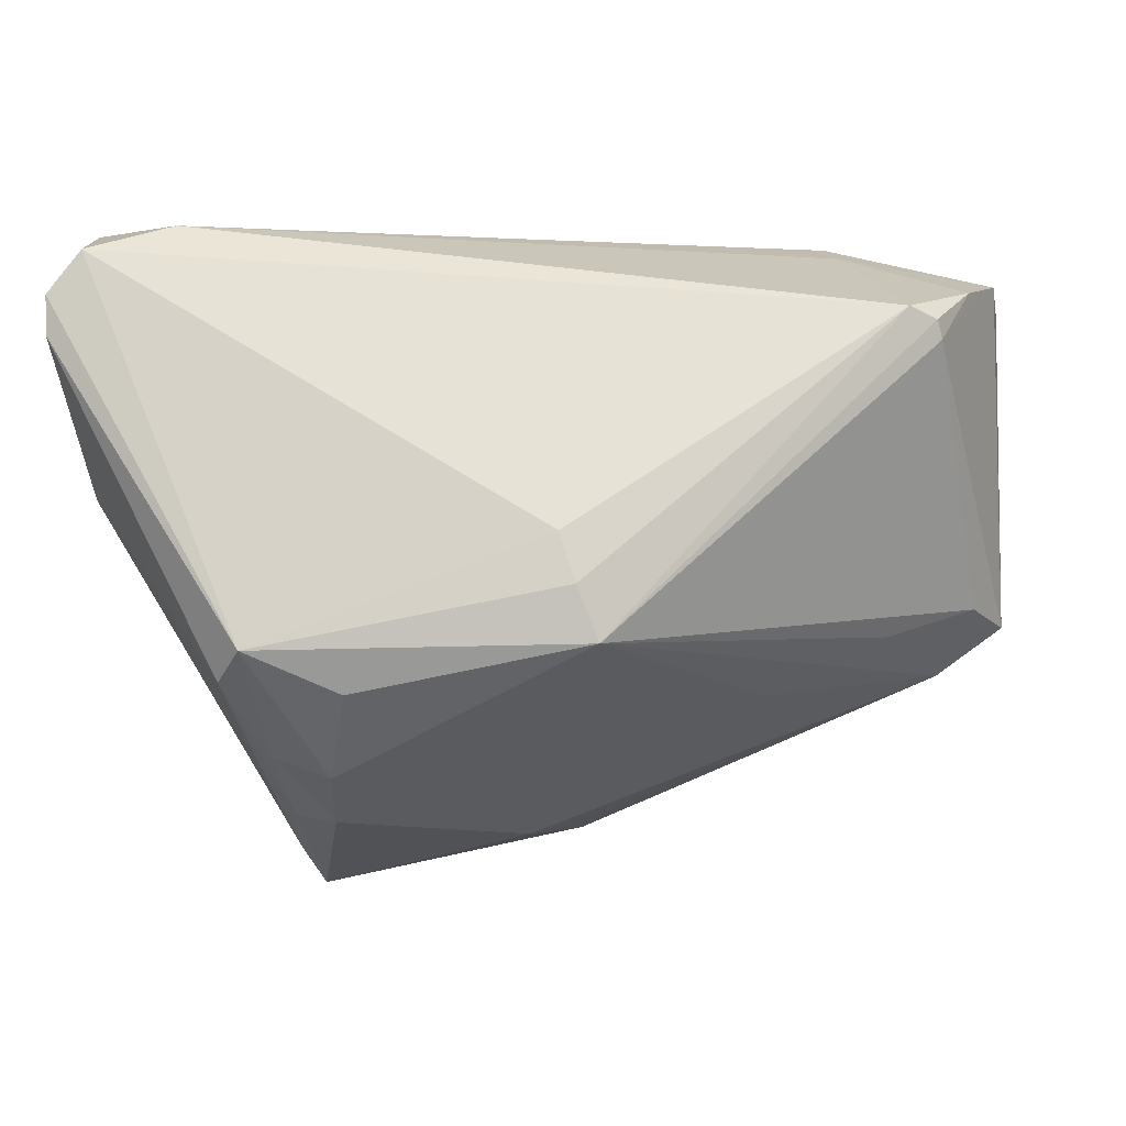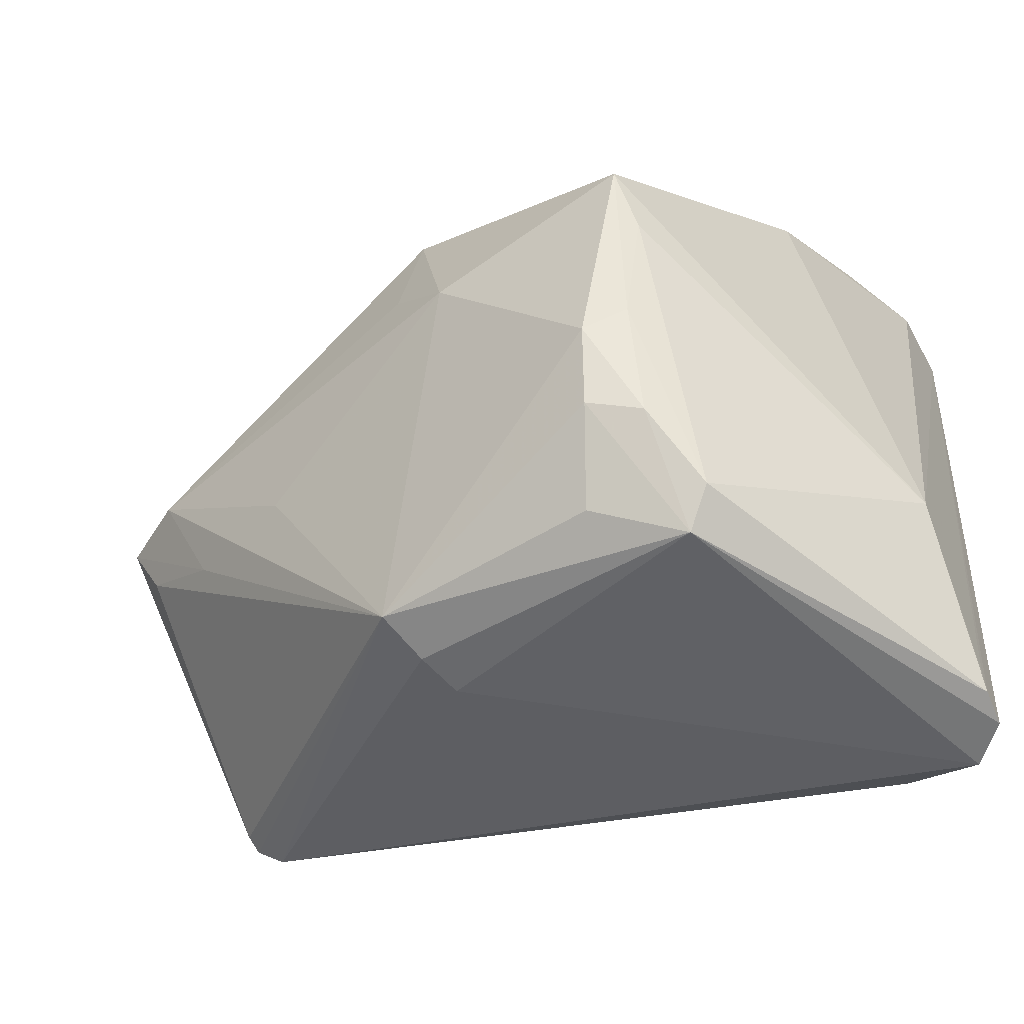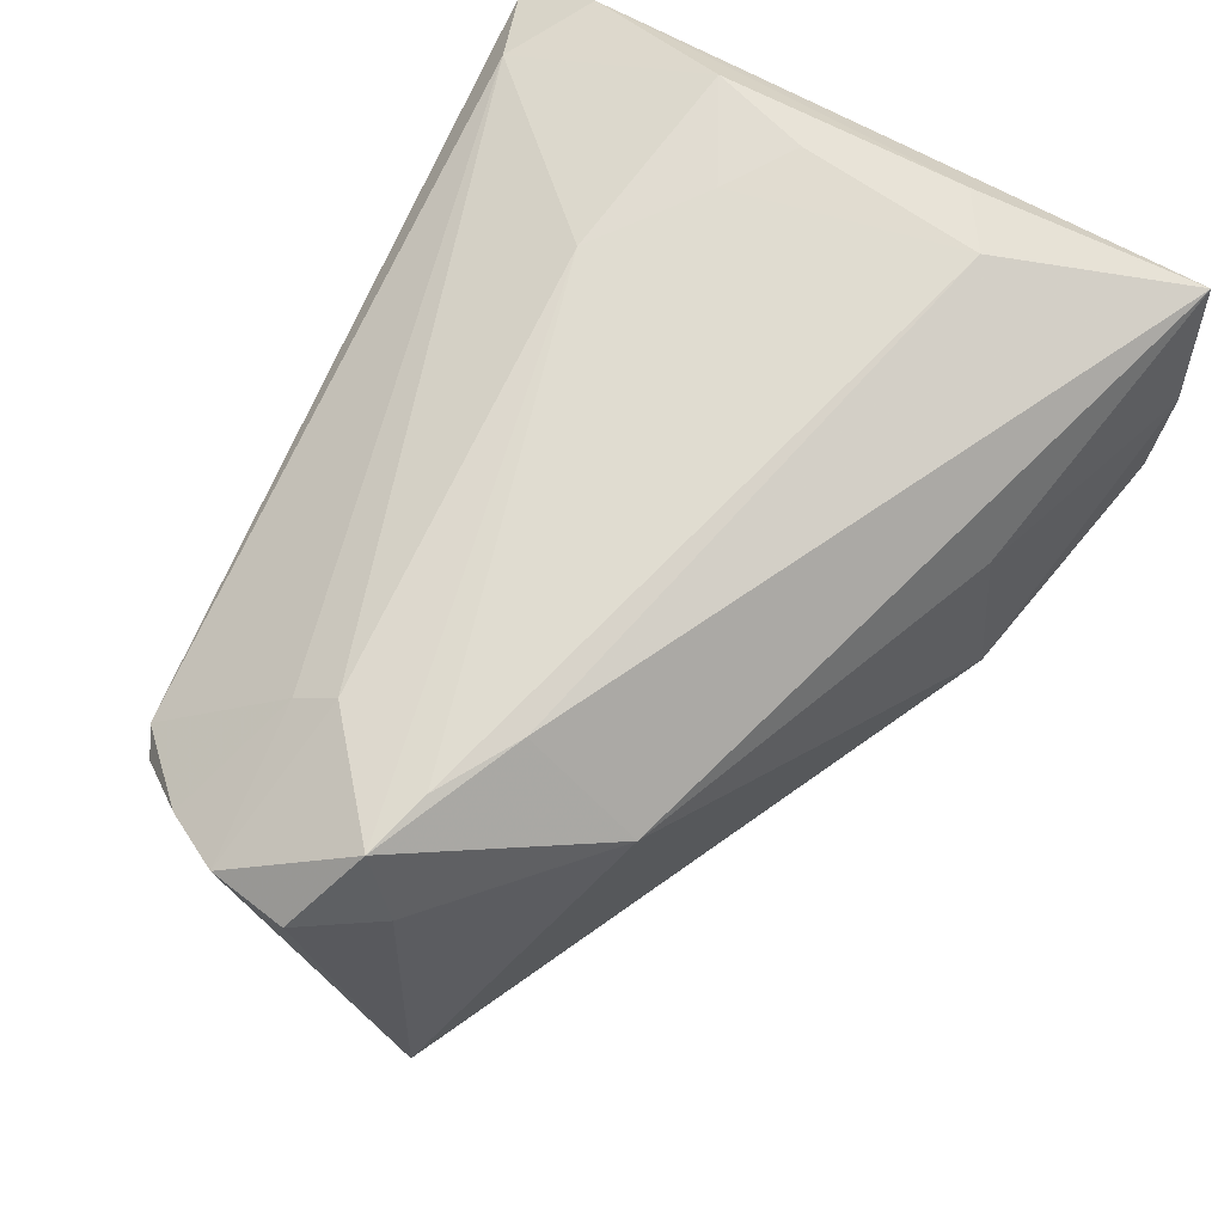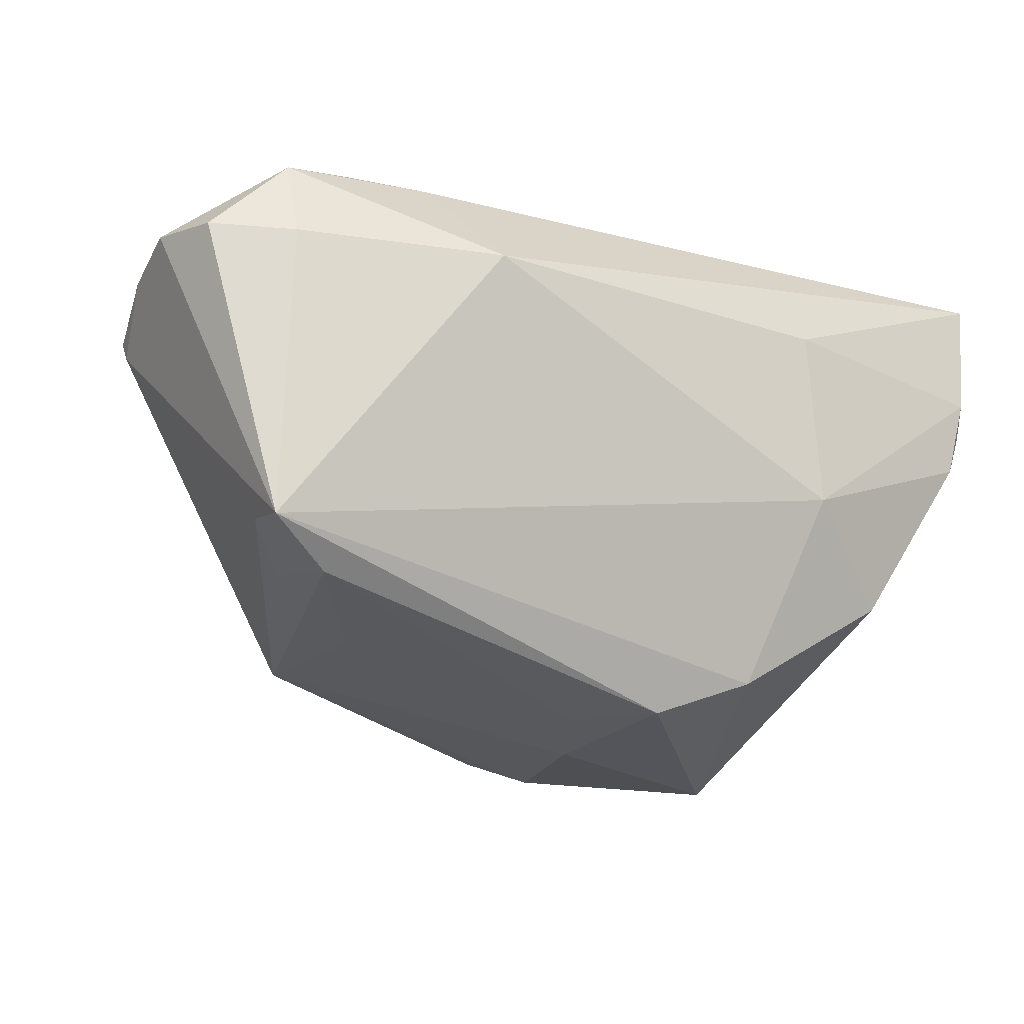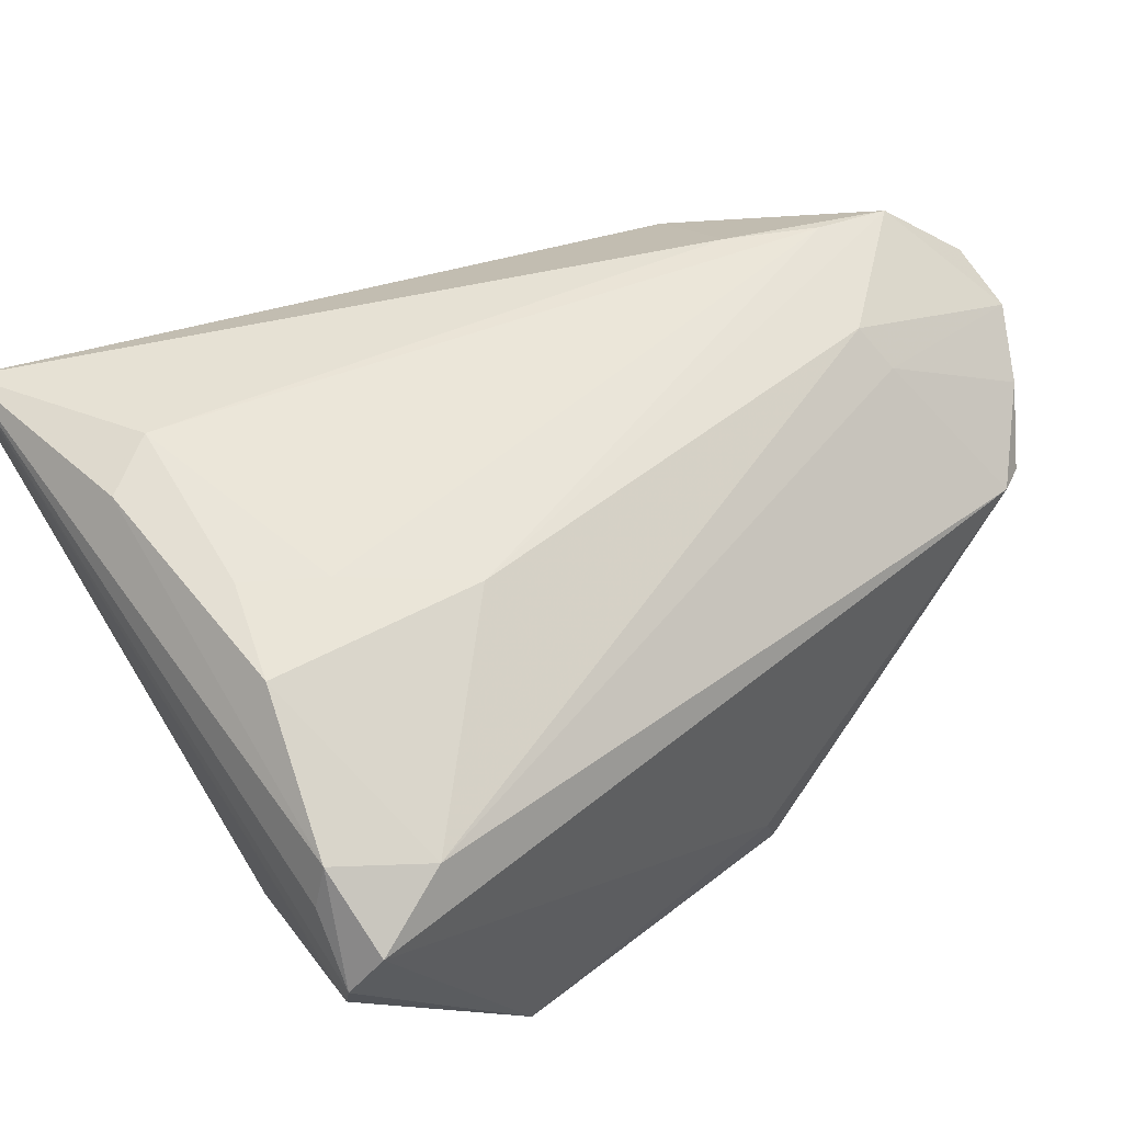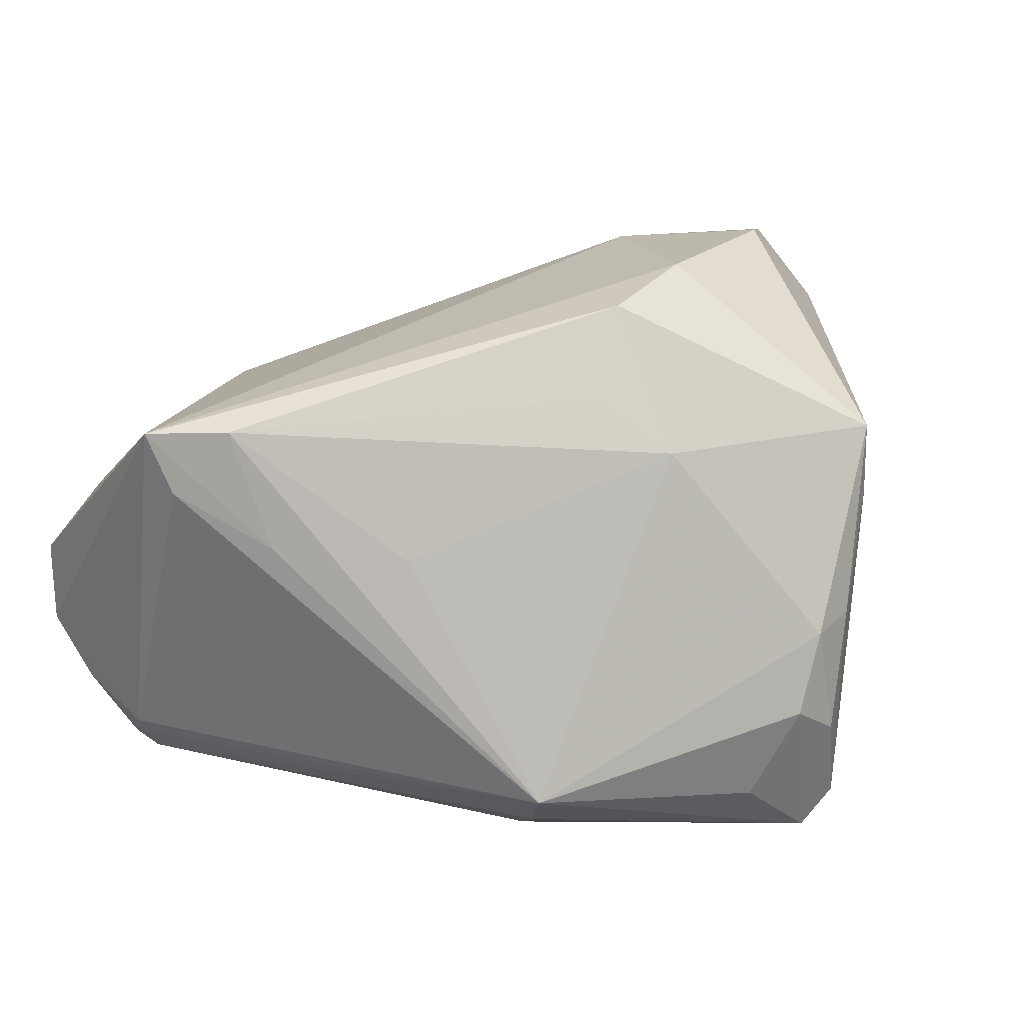
<metadata>
{"format":"obj","ext":"obj","renderer":"f3d","projection":"perspective","resolution":1024,"background":"white","views":[{"elev":-17.3,"azim":5.2,"up":"+Z"},{"elev":-49.2,"azim":-156.2,"up":"+Y"},{"elev":69.7,"azim":121.7,"up":"+Z"},{"elev":-9.2,"azim":127.6,"up":"+Z"},{"elev":57.6,"azim":-33.3,"up":"+Z"},{"elev":-3.8,"azim":151.9,"up":"+Y"}]}
</metadata>
<code>
v 0.0004174 0.02342 -0.02805
v 0.0489 -0.0213 0.02458
v 0.04519 -0.02707 0.01656
v -0.05344 -0.03849 0.01428
v 0.05313 0.007116 -0.007611
v -0.03401 -0.008114 0.03713
v 0.0525 -0.01366 0.02845
v 0.0449 0.007131 -0.01347
v -0.02076 -0.01702 0.03667
v -0.02989 0.00948 -0.03713
v 0.04471 0.000183 0.03661
v -0.01055 0.03004 -0.024
v 0.00337 0.01204 -0.02863
v -0.02414 -0.0163 -0.03496
v 0.03429 -0.01586 0.03192
v 0.004947 -0.03906 -0.01452
v -0.05242 -0.03443 0.02523
v 0.04471 -0.02829 0.01857
v -0.02924 -0.01338 -0.03345
v -0.04405 0.04277 0.007071
v 0.02742 0.01992 0.02605
v -0.02301 -0.02605 -0.03211
v 0.04153 -0.03027 0.0195
v 0.05347 -0.004454 0.02845
v 0.04938 0.0002301 -0.007158
v -0.03373 -0.03587 -0.02358
v -0.01689 0.03813 -3.842e-05
v -0.01849 0.03502 0.02214
v -0.05274 0.04042 0.02151
v 0.04713 0.004082 0.02757
v 0.007244 -0.03675 -0.02049
v -0.03068 -0.04032 -0.02132
v -0.04281 -0.003175 0.0371
v -0.03995 -0.03869 0.02876
v 0.02428 -0.007765 -0.01923
v 0.03861 -0.006424 -0.01217
v -0.04746 0.04227 0.01204
v -0.05347 0.04051 0.03185
v -0.05347 -0.04089 0.01507
v -0.02012 -0.03594 -0.0253
v 0.03667 0.001978 0.03713
v -0.05032 -0.03325 0.03025
v 0.02675 0.006879 0.03665
v -0.04157 0.0188 0.03713
v -0.03156 0.001457 -0.03414
v -0.04585 -0.01506 0.03674
v -0.02953 0.03789 -0.0133
v -0.04808 0.04281 0.0169
v -0.004468 0.005253 -0.03242
v -0.04825 0.01394 0.03622
v -0.05347 -0.04194 0.01954
v 0.0327 -0.01109 0.03523
v -0.02925 -0.02777 -0.02993
v -0.05275 -0.02007 0.002891
v -0.04946 -0.04281 0.02442
v -0.04335 0.03127 -0.006158
v 0.003151 -0.03976 -0.008803
f 43 21 38
f 56 10 54
f 44 43 38
f 55 23 34
f 21 43 11
f 11 52 7
f 54 26 39
f 32 39 26
f 19 10 14
f 54 10 45
f 45 26 54
f 10 19 45
f 45 19 26
f 57 23 55
f 55 32 57
f 49 31 14
f 14 10 49
f 49 10 1
f 38 21 28
f 21 27 28
f 5 27 21
f 5 8 1
f 50 44 38
f 46 44 50
f 55 34 42
f 42 34 46
f 38 17 42
f 42 50 38
f 46 50 42
f 46 34 9
f 9 34 52
f 52 11 9
f 52 34 15
f 15 34 23
f 23 2 15
f 7 52 15
f 15 2 7
f 55 42 51
f 51 42 17
f 51 32 55
f 39 32 51
f 51 17 38
f 38 39 51
f 38 54 4
f 4 39 38
f 54 39 4
f 14 31 22
f 31 23 16
f 23 57 16
f 16 32 31
f 16 57 32
f 35 8 31
f 31 49 35
f 35 49 8
f 1 8 13
f 13 49 1
f 8 49 13
f 31 25 3
f 25 5 3
f 7 2 3
f 3 5 7
f 21 11 30
f 30 5 21
f 36 25 31
f 36 5 25
f 31 8 36
f 8 5 36
f 48 28 27
f 27 20 48
f 38 28 48
f 47 20 27
f 10 56 47
f 56 20 47
f 41 9 11
f 43 44 41
f 41 11 43
f 53 32 26
f 53 22 32
f 14 22 53
f 53 19 14
f 26 19 53
f 31 32 40
f 40 22 31
f 32 22 40
f 18 2 23
f 18 3 2
f 18 23 31
f 31 3 18
f 24 11 7
f 24 30 11
f 7 5 24
f 5 30 24
f 38 48 29
f 29 56 54
f 29 54 38
f 12 47 27
f 12 5 1
f 27 5 12
f 1 10 12
f 10 47 12
f 46 9 6
f 9 41 6
f 6 41 44
f 37 48 20
f 37 29 48
f 37 20 56
f 56 29 37
f 33 44 46
f 46 6 33
f 33 6 44

</code>
